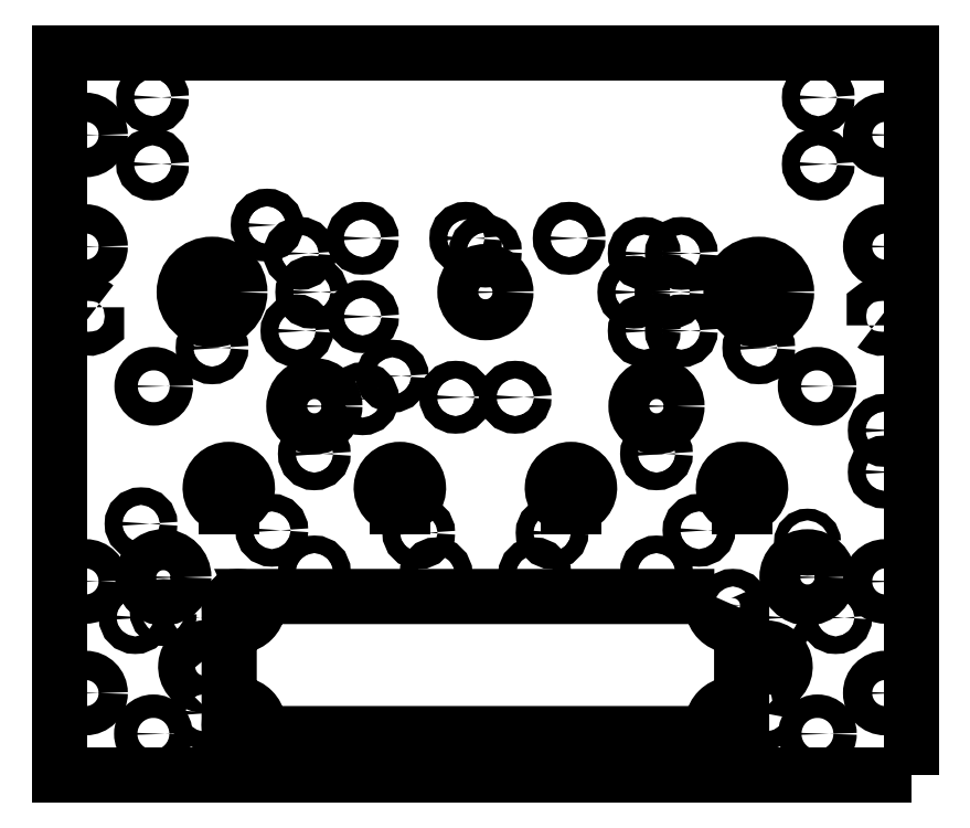
<metadata>
{"format":"dxf","ext":"dxf","renderer":"ezdxf+matplotlib","layout":"modelspace","background":"white","min_lineweight":24,"dpi":150}
</metadata>
<code>
0
SECTION
2
ENTITIES
0
CIRCLE
8
0
10
-2.475
20
0.1856
30
0
40
0.05906
210
0
220
0
230
1
0
CIRCLE
8
0
10
-2.875
20
0.1856
30
0
40
0.05906
210
0
220
0
230
1
0
CIRCLE
8
0
10
-3.275
20
0.1856
30
0
40
0.05906
210
0
220
0
230
1
0
CIRCLE
8
0
10
-0.71
20
1.576
30
0
40
0.03937
210
0
220
-0
230
1
0
CIRCLE
8
0
10
-5.04
20
1.104
30
0
40
0.03937
210
0
220
-0
230
1
0
CIRCLE
8
0
10
-4.713
20
2.882
30
0
40
0.05906
210
0
220
-0
230
1
0
CIRCLE
8
0
10
-1.037
20
2.882
30
0
40
0.05906
210
0
220
-0
230
1
0
LWPOLYLINE
8
0
90
2
70
1
43
0
10
-0.2611
20
3.033
42
2.116
10
-0.2611
20
3.155
0
LWPOLYLINE
8
0
90
2
70
1
43
0
10
-5.489
20
3.155
10
-5.489
20
3.033
42
-2.116
0
LWPOLYLINE
8
0
90
4
70
1
43
0
10
-0.009843
20
0.009843
10
-0.009843
20
4.865
10
-5.74
20
4.865
10
-5.74
20
0.009843
0
CIRCLE
8
0
10
-0.6375
20
4.116
30
0
40
0.05906
210
0
220
-0
230
1
0
CIRCLE
8
0
10
-5.113
20
4.565
30
0
40
0.05906
210
0
220
-0
230
1
0
CIRCLE
8
0
10
-0.6375
20
4.565
30
0
40
0.05906
210
0
220
-0
230
1
0
CIRCLE
8
0
10
-5.112
20
4.116
30
0
40
0.05906
210
0
220
-0
230
1
0
CIRCLE
8
0
10
-1.212
20
1.152
30
0
40
0.05906
210
-0
220
0
230
1
0
CIRCLE
8
0
10
-4.538
20
0.3491
30
0
40
0.05906
210
0
220
-0
230
1
0
CIRCLE
8
0
10
-1.212
20
0.3491
30
0
40
0.05906
210
0
220
-0
230
1
0
CIRCLE
8
0
10
-4.538
20
1.152
30
0
40
0.05906
210
-0
220
0
230
1
0
LWPOLYLINE
8
0
90
8
70
1
43
0
10
-1.336
20
1.211
42
0.7051
10
-1.153
20
1.028
10
-1.153
20
0.4735
42
0.7051
10
-1.336
20
0.29
10
-4.414
20
0.29
42
0.7051
10
-4.597
20
0.4735
10
-4.597
20
1.028
42
0.7051
10
-4.414
20
1.211
0
CIRCLE
8
0
10
-4.08
20
0.1548
30
0
40
0.05906
210
0
220
-0
230
1
0
CIRCLE
8
0
10
-1.67
20
0.1548
30
0
40
0.05906
210
0
220
-0
230
1
0
CIRCLE
8
0
10
-4.042
20
3.256
30
0
40
0.05906
210
0
220
0
230
1
0
CIRCLE
8
0
10
-3.007
20
3.618
30
0
40
0.05906
210
0
220
0
230
1
0
CIRCLE
8
0
10
-1.877
20
3.256
30
0
40
0.05906
210
0
220
0
230
1
0
CIRCLE
8
0
10
-3.501
20
2.692
30
0
40
0.05906
210
0
220
0
230
1
0
CIRCLE
8
0
10
-4.025
20
2.17
30
0
40
0.05906
210
0
220
0
230
1
0
CIRCLE
8
0
10
-4.765
20
0.43
30
0
40
0.05906
210
0
220
0
230
1
0
CIRCLE
8
0
10
-4.311
20
1.656
30
0
40
0.05906
210
0
220
0
230
1
0
CIRCLE
8
0
10
-2.543
20
1.363
30
0
40
0.05906
210
0
220
0
230
1
0
CIRCLE
8
0
10
-0.8993
20
1.07
30
0
40
0.05906
210
0
220
-0
230
1
0
CIRCLE
8
0
10
-0.5207
20
1.07
30
0
40
0.05906
210
-0
220
0
230
1
0
CIRCLE
8
0
10
-2.427
20
1.64
30
0
40
0.05906
210
0
220
0
230
1
0
CIRCLE
8
0
10
-4.025
20
1.376
30
0
40
0.05906
210
0
220
0
230
1
0
CIRCLE
8
0
10
-4.851
20
1.07
30
0
40
0.05906
210
0
220
0
230
1
0
CIRCLE
8
0
10
-1.725
20
2.17
30
0
40
0.05906
210
0
220
0
230
1
0
CIRCLE
8
0
10
-2.675
20
2.55
30
0
40
0.05906
210
0
220
0
230
1
0
CIRCLE
8
0
10
-1.627
20
3.256
30
0
40
0.05906
210
0
220
0
230
1
0
CIRCLE
8
0
10
-2.312
20
3.618
30
0
40
0.05906
210
0
220
0
230
1
0
CIRCLE
8
0
10
-4.142
20
2.996
30
0
40
0.05906
210
0
220
0
230
1
0
CIRCLE
8
0
10
-4.122
20
3.516
30
0
40
0.05906
210
0
220
0
230
1
0
CIRCLE
8
0
10
-3.702
20
3.618
30
0
40
0.05906
210
0
220
0
230
1
0
CIRCLE
8
0
10
-1.558
20
3.516
30
0
40
0.05906
210
0
220
0
230
1
0
CIRCLE
8
0
10
-1.558
20
2.996
30
0
40
0.05906
210
0
220
0
230
1
0
CIRCLE
8
0
10
-3.701
20
2.54
30
0
40
0.05906
210
0
220
0
230
1
0
CIRCLE
8
0
10
-0.1944
20
2.047
30
0
40
0.05906
210
0
220
0
230
1
0
CIRCLE
8
0
10
-5.19
20
1.7
30
0
40
0.05906
210
0
220
0
230
1
0
CIRCLE
8
0
10
-3.207
20
1.363
30
0
40
0.05906
210
0
220
0
230
1
0
CIRCLE
8
0
10
-1.439
20
1.656
30
0
40
0.05906
210
0
220
0
230
1
0
CIRCLE
8
0
10
-0.9854
20
0.4309
30
0
40
0.05906
210
0
220
0
230
1
0
CIRCLE
8
0
10
-1.725
20
1.376
30
0
40
0.05906
210
0
220
0
230
1
0
CIRCLE
8
0
10
-3.323
20
1.64
30
0
40
0.05906
210
0
220
0
230
1
0
CIRCLE
8
0
10
-5.229
20
1.07
30
0
40
0.05906
210
0
220
0
230
1
0
CIRCLE
8
0
10
-0.1944
20
2.327
30
0
40
0.05906
210
0
220
0
230
1
0
CIRCLE
8
0
10
-3.075
20
2.55
30
0
40
0.05906
210
0
220
0
230
1
0
CIRCLE
8
0
10
-1.808
20
2.996
30
0
40
0.05906
210
0
220
0
230
1
0
CIRCLE
8
0
10
-1.808
20
3.516
30
0
40
0.05906
210
0
220
0
230
1
0
CIRCLE
8
0
10
-3.701
20
3.092
30
0
40
0.05906
210
0
220
0
230
1
0
CIRCLE
8
0
10
-4.343
20
3.707
30
0
40
0.05906
210
0
220
0
230
1
0
CIRCLE
8
0
10
-4.713
20
3.256
30
0
40
0.187
210
0
220
-0
230
1
0
CIRCLE
8
0
10
-0.6454
20
2.624
30
0
40
0.07874
210
0
220
-0
230
1
0
CIRCLE
8
0
10
-0.643
20
0.2885
30
0
40
0.07874
210
0
220
-0
230
1
0
ARC
8
0
10
-3.45
20
1.94
30
0
40
0.125
210
0
220
0
230
1
50
-81.23
51
261.2
0
LINE
8
0
10
-3.431
20
1.816
30
0
11
-3.431
21
1.838
31
0
0
LINE
8
0
10
-3.431
20
1.838
30
0
11
-3.469
21
1.838
31
0
0
LINE
8
0
10
-3.469
20
1.838
30
0
11
-3.469
21
1.816
31
0
0
ARC
8
0
10
-2.3
20
1.94
30
0
40
0.125
210
0
220
0
230
1
50
-81.23
51
261.2
0
LINE
8
0
10
-2.281
20
1.816
30
0
11
-2.281
21
1.838
31
0
0
LINE
8
0
10
-2.281
20
1.838
30
0
11
-2.319
21
1.838
31
0
0
LINE
8
0
10
-2.319
20
1.838
30
0
11
-2.319
21
1.816
31
0
0
CIRCLE
8
0
10
-0.71
20
1.34
30
0
40
0.1378
210
0
220
-0
230
1
0
CIRCLE
8
0
10
-5.107
20
0.2885
30
0
40
0.07874
210
0
220
-0
230
1
0
CIRCLE
8
0
10
-5.105
20
2.624
30
0
40
0.07874
210
0
220
-0
230
1
0
CIRCLE
8
0
10
-2.875
20
3.256
30
0
40
0.1378
210
0
220
-0
230
1
0
CIRCLE
8
0
10
-1.725
20
2.49
30
0
40
0.1378
210
0
220
-0
230
1
0
LWPOLYLINE
8
0
90
4
70
1
43
0
10
-4.746
20
0.6165
42
13.04
10
-4.784
20
0.6165
10
-4.784
20
0.6385
10
-4.746
20
0.6385
0
ARC
8
0
10
-4.6
20
1.94
30
0
40
0.125
210
0
220
0
230
1
50
-81.23
51
261.2
0
LINE
8
0
10
-4.581
20
1.816
30
0
11
-4.581
21
1.838
31
0
0
LINE
8
0
10
-4.581
20
1.838
30
0
11
-4.619
21
1.838
31
0
0
LINE
8
0
10
-4.619
20
1.838
30
0
11
-4.619
21
1.816
31
0
0
ARC
8
0
10
-1.15
20
1.94
30
0
40
0.125
210
0
220
0
230
1
50
-81.23
51
261.2
0
LINE
8
0
10
-1.131
20
1.816
30
0
11
-1.131
21
1.838
31
0
0
LINE
8
0
10
-1.131
20
1.838
30
0
11
-1.169
21
1.838
31
0
0
LINE
8
0
10
-1.169
20
1.838
30
0
11
-1.169
21
1.816
31
0
0
LWPOLYLINE
8
0
90
4
70
1
43
0
10
-0.9663
20
0.6165
42
13.04
10
-1.004
20
0.6165
10
-1.004
20
0.6385
10
-0.9663
20
0.6385
0
CIRCLE
8
0
10
-5.04
20
1.34
30
0
40
0.1378
210
0
220
-0
230
1
0
CIRCLE
8
0
10
-4.025
20
2.49
30
0
40
0.1378
210
0
220
-0
230
1
0
CIRCLE
8
0
10
-1.037
20
3.256
30
0
40
0.187
210
0
220
-0
230
1
0
CIRCLE
8
0
10
-5.562
20
0.5625
30
0
40
0.09843
210
0
220
-0
230
1
0
CIRCLE
8
0
10
-5.562
20
3.562
30
0
40
0.09843
210
0
220
-0
230
1
0
CIRCLE
8
0
10
-5.562
20
1.312
30
0
40
0.09843
210
0
220
-0
230
1
0
CIRCLE
8
0
10
-0.1875
20
4.312
30
0
40
0.09843
210
0
220
-0
230
1
0
CIRCLE
8
0
10
-0.1875
20
1.312
30
0
40
0.09843
210
0
220
-0
230
1
0
CIRCLE
8
0
10
-0.1875
20
3.562
30
0
40
0.09843
210
0
220
-0
230
1
0
CIRCLE
8
0
10
-0.1875
20
0.5625
30
0
40
0.09843
210
0
220
-0
230
1
0
CIRCLE
8
0
10
-5.562
20
4.312
30
0
40
0.09843
210
0
220
-0
230
1
0
CIRCLE
8
0
10
-2.875
20
3.532
30
0
40
0.05906
210
0
220
-0
230
1
0
ENDSEC
0
EOF

</code>
